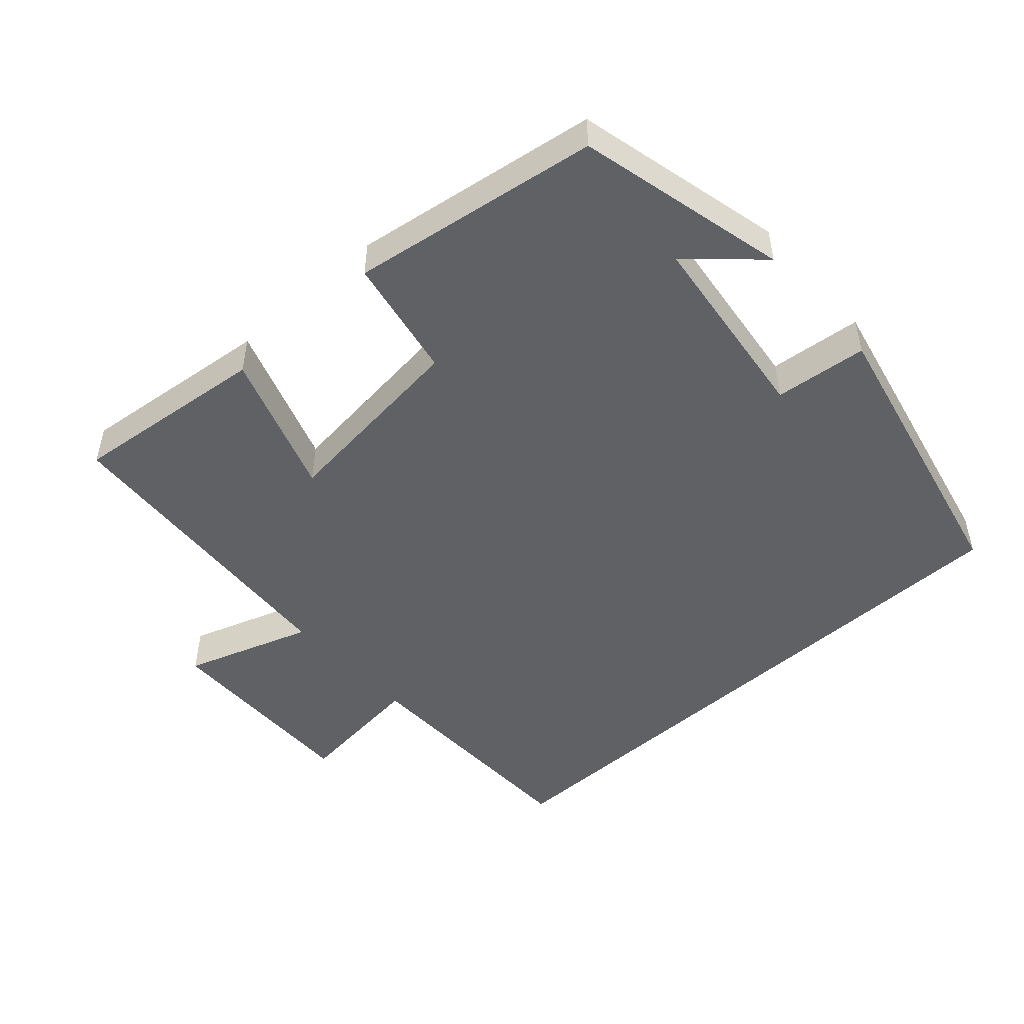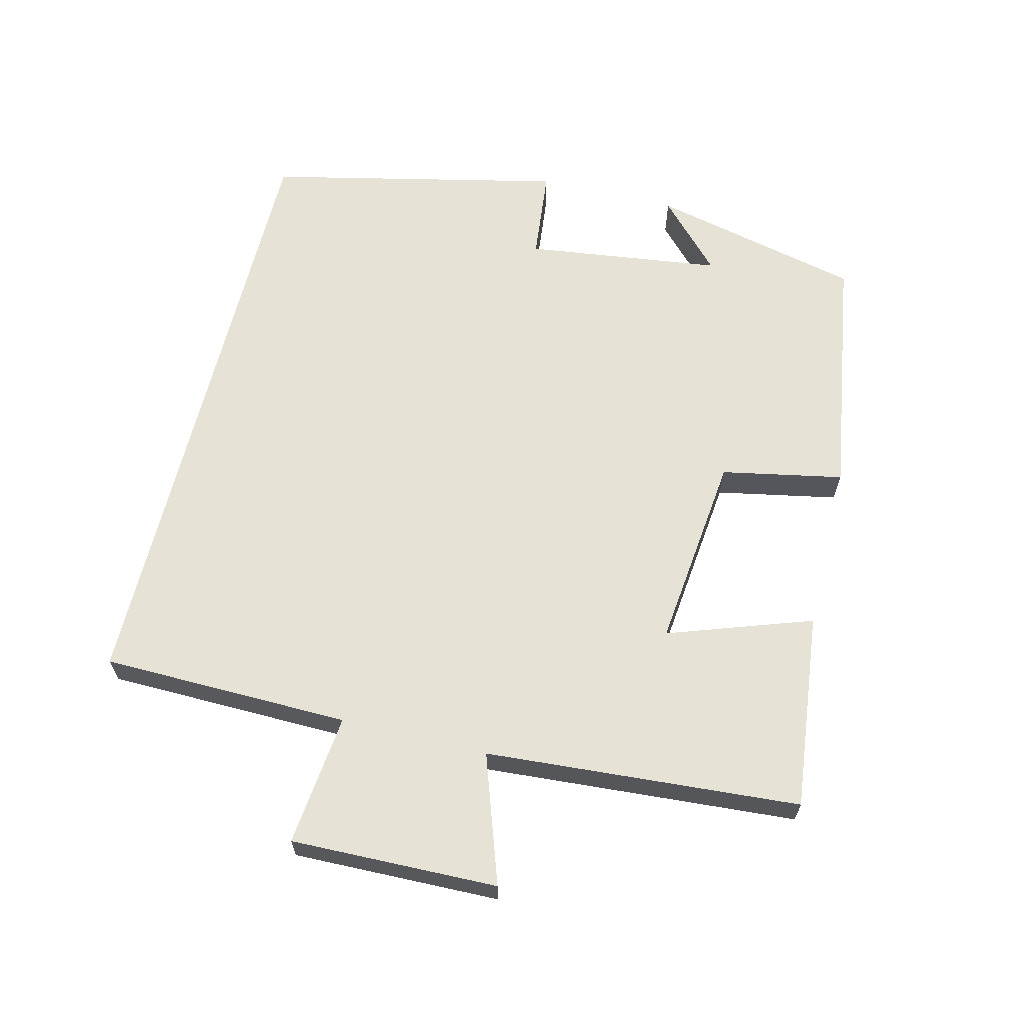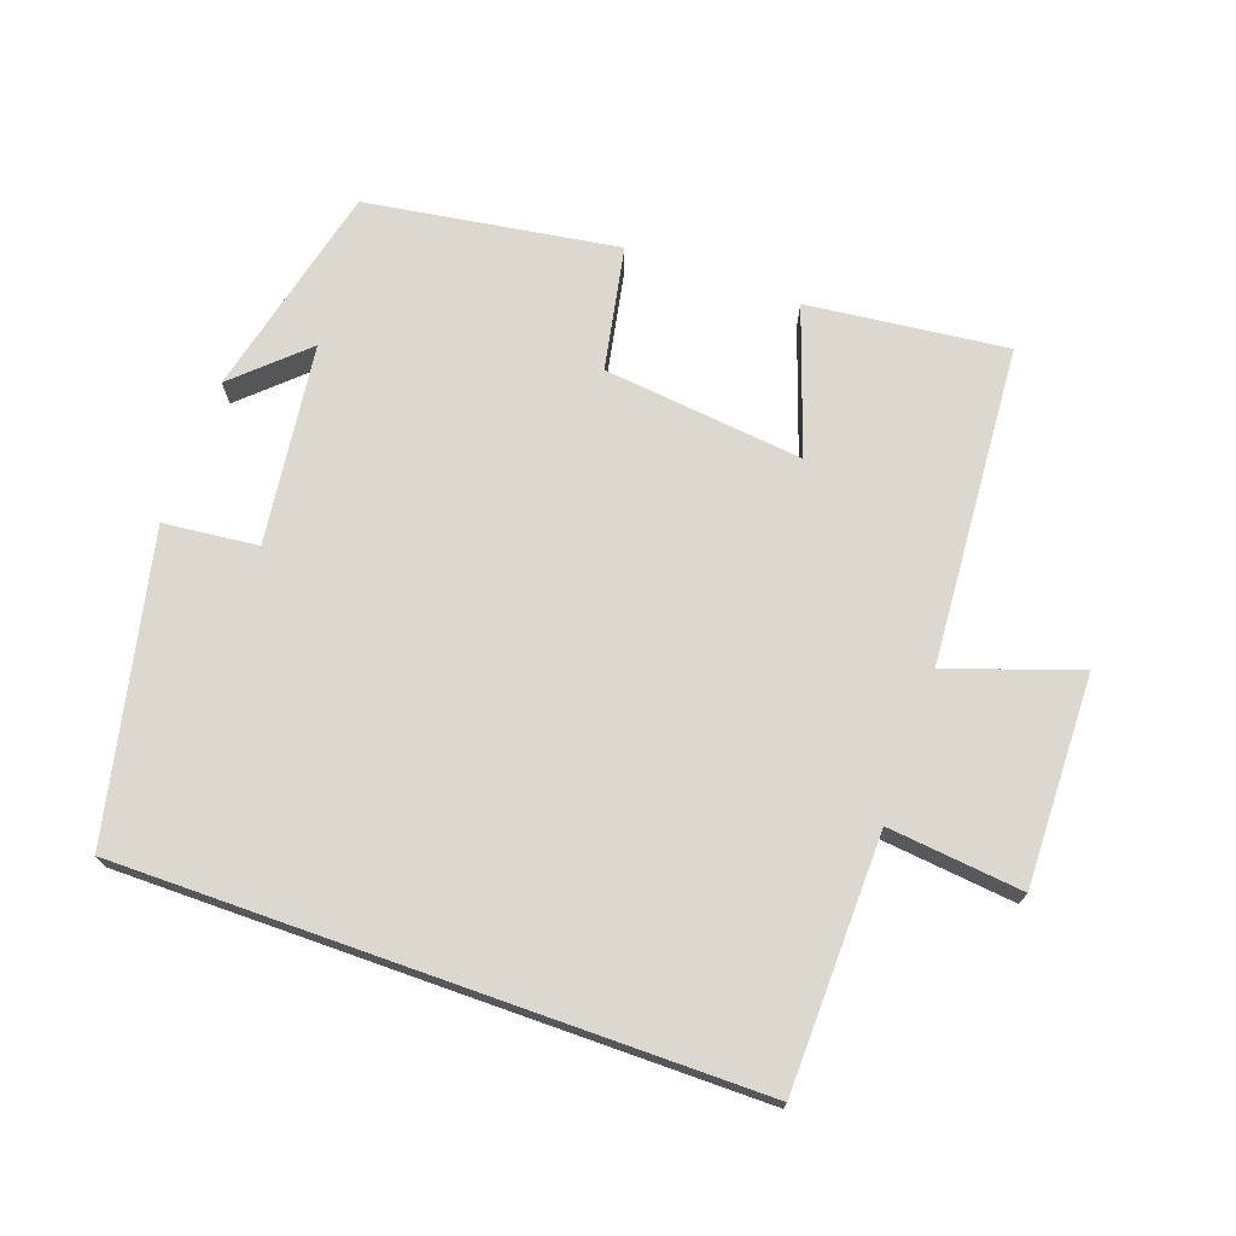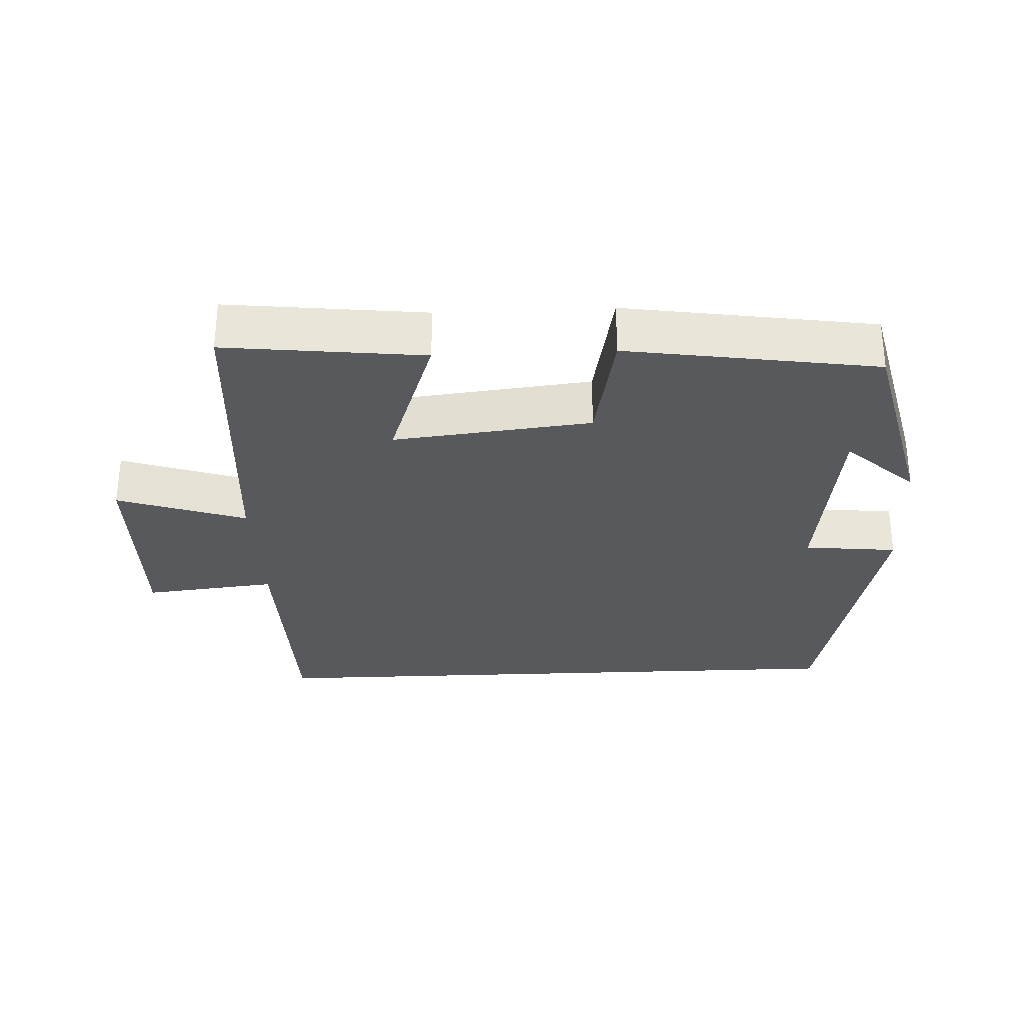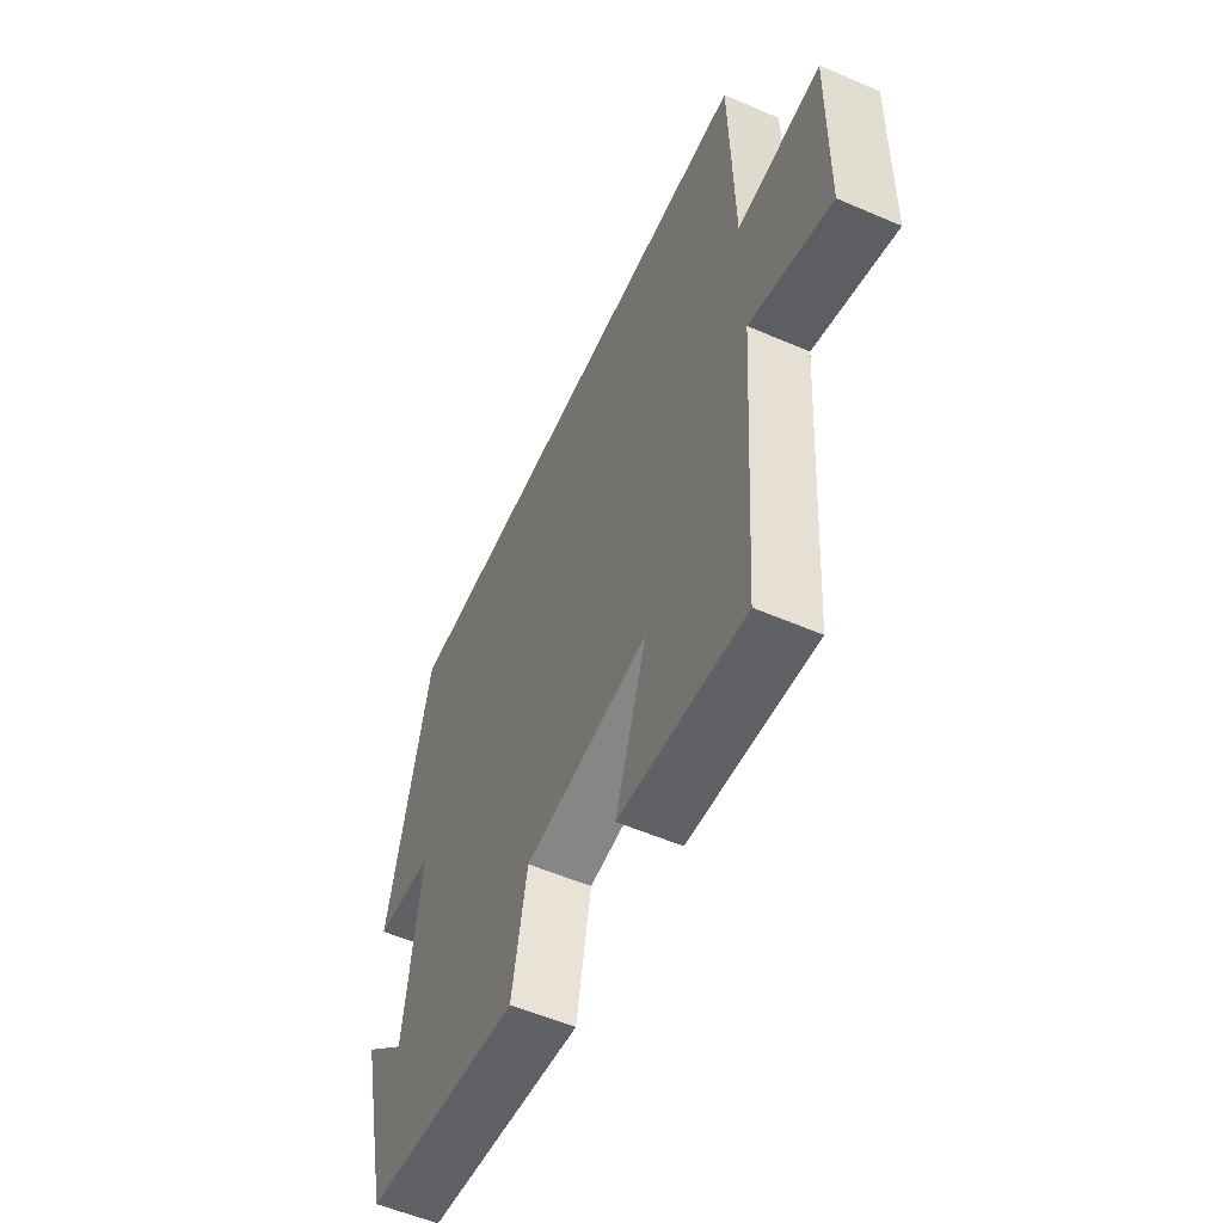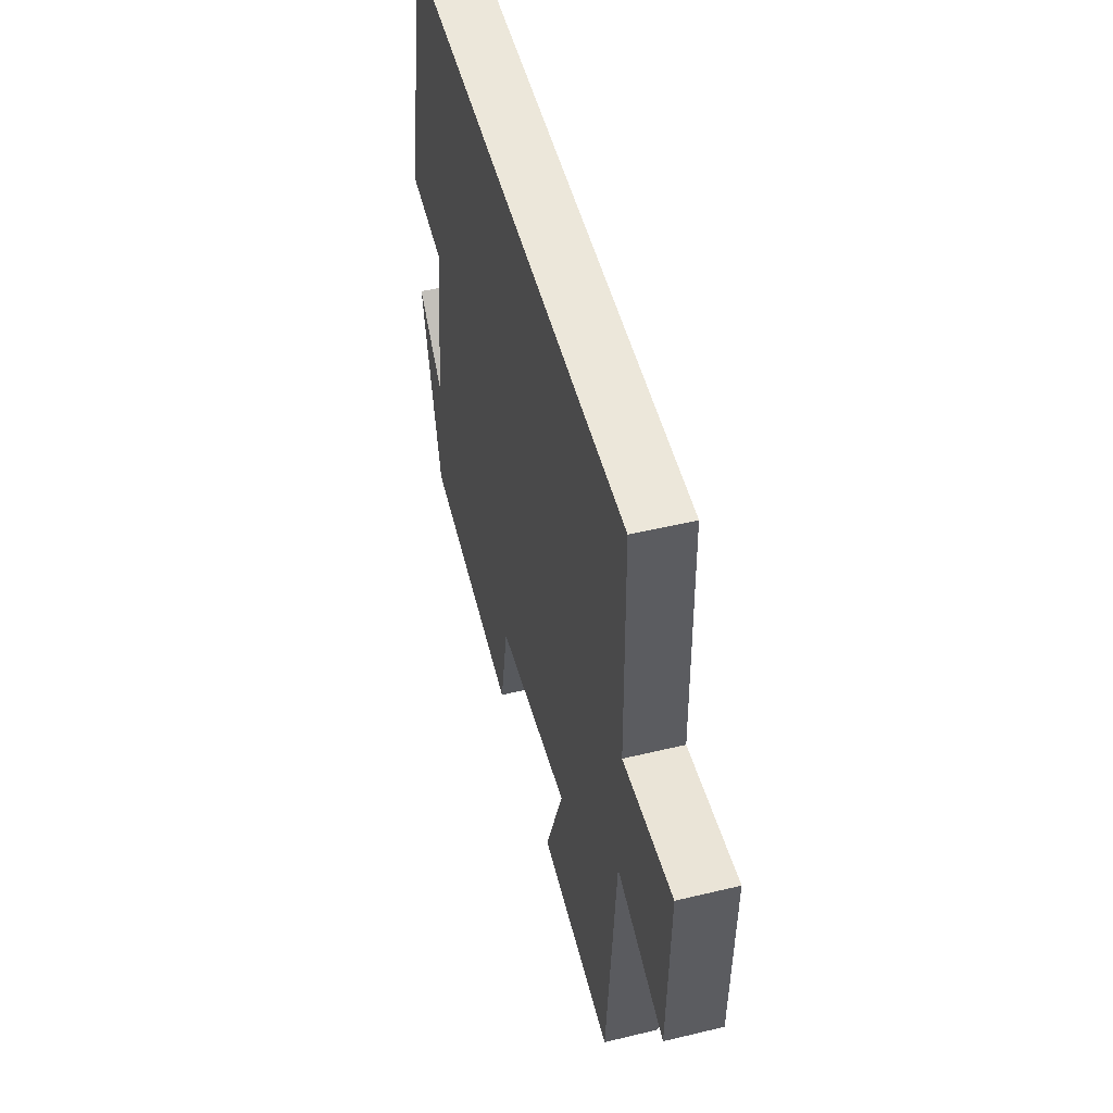
<metadata>
{"format":"obj","ext":"obj","renderer":"f3d","projection":"perspective","resolution":1024,"background":"white","views":[{"elev":-49.1,"azim":-137.9,"up":"+Y"},{"elev":63.8,"azim":103.7,"up":"+Y"},{"elev":72.1,"azim":19.5,"up":"+Y"},{"elev":-29.9,"azim":-177.4,"up":"+Y"},{"elev":-55.9,"azim":65.7,"up":"+Z"},{"elev":50.9,"azim":75.3,"up":"+Z"}]}
</metadata>
<code>
v -0.405 0.07 0.5
v 0.493 0.07 0.5
v 0.5 0.07 0.14
v 0.692 0.07 0.161
v 0.686 0.07 -0.139
v 0.5 0.07 -0.076
v 0.468 0.07 -0.532
v 0.182 0.07 -0.5
v 0.254 0.07 -0.291
v -0.032 0.07 -0.323
v -0.066 0.07 -0.5
v -0.427 0.07 -0.445
v -0.5 0.07 -0.138
v -0.401 0.07 -0.23
v -0.365 0.07 0.056
v -0.5 0.07 0.07
v -0.405 0 0.5
v 0.493 0 0.5
v 0.5 0 0.14
v 0.692 0 0.161
v 0.686 0 -0.139
v 0.5 0 -0.076
v 0.468 0 -0.532
v 0.182 0 -0.5
v 0.254 0 -0.291
v -0.032 0 -0.323
v -0.066 0 -0.5
v -0.427 0 -0.445
v -0.5 0 -0.138
v -0.401 0 -0.23
v -0.365 0 0.056
v -0.5 0 0.07
f 1 2 3
f 16 1 3
f 15 16 3
f 14 15 3
f 12 13 14
f 10 11 12 14
f 14 3 4
f 10 14 4
f 9 10 4
f 6 7 8 9
f 6 9 4
f 4 5 6
f 19 18 17
f 19 17 32
f 19 32 31
f 19 31 30
f 30 29 28
f 30 28 27 26
f 20 19 30
f 20 30 26
f 20 26 25
f 25 24 23 22
f 20 25 22
f 22 21 20
f 1 17 18 2
f 2 18 19 3
f 3 19 20 4
f 4 20 21 5
f 5 21 22 6
f 6 22 23 7
f 7 23 24 8
f 8 24 25 9
f 9 25 26 10
f 10 26 27 11
f 11 27 28 12
f 12 28 29 13
f 13 29 30 14
f 14 30 31 15
f 15 31 32 16
f 16 32 17 1

</code>
